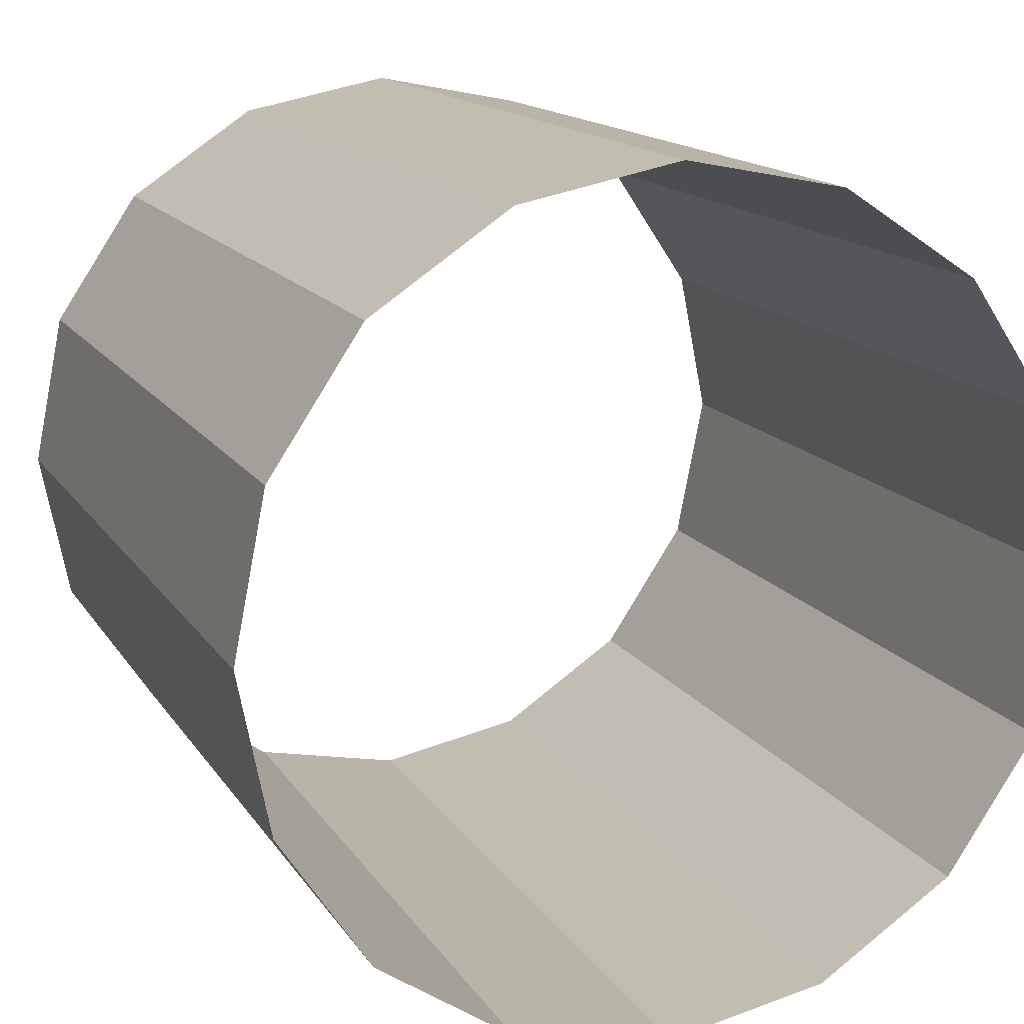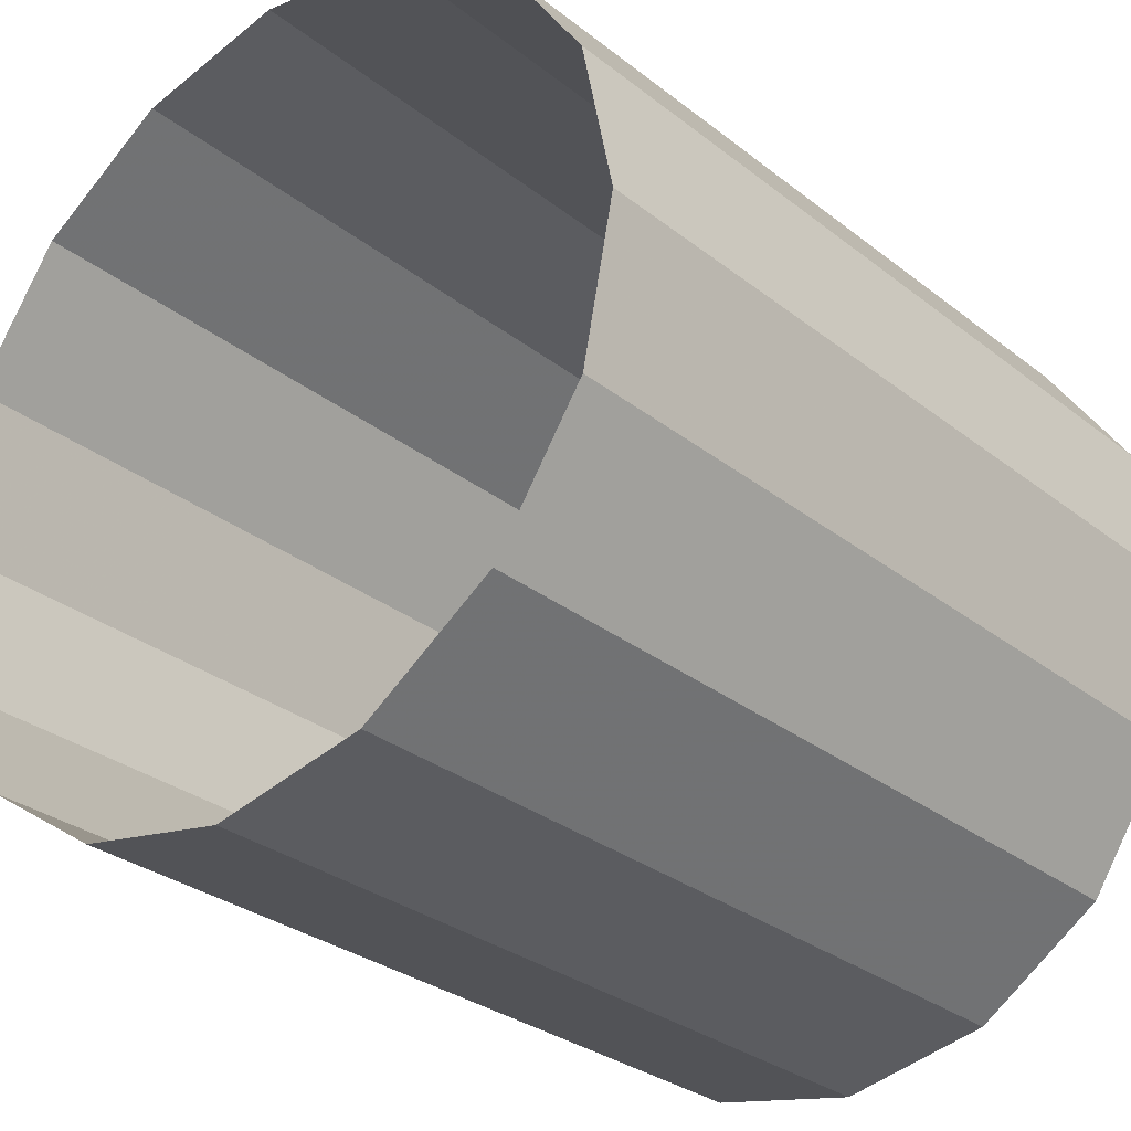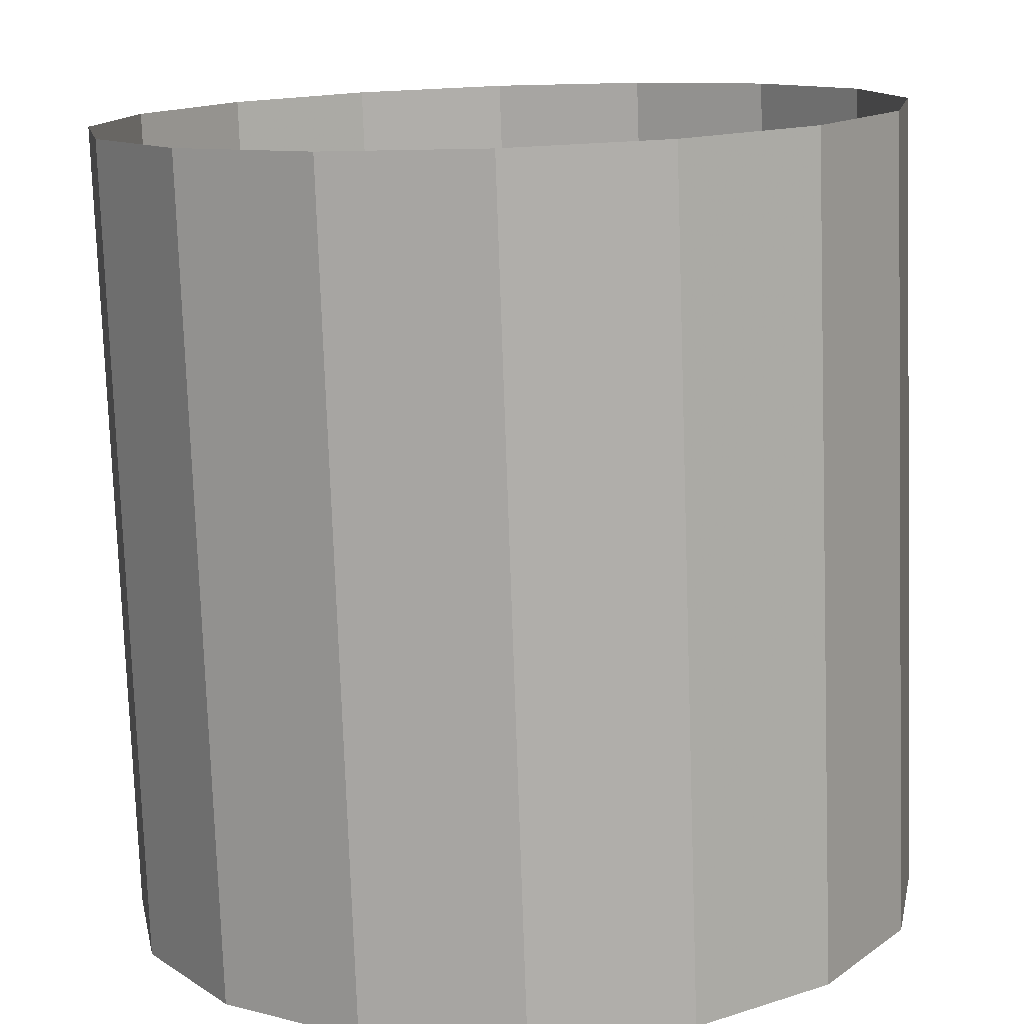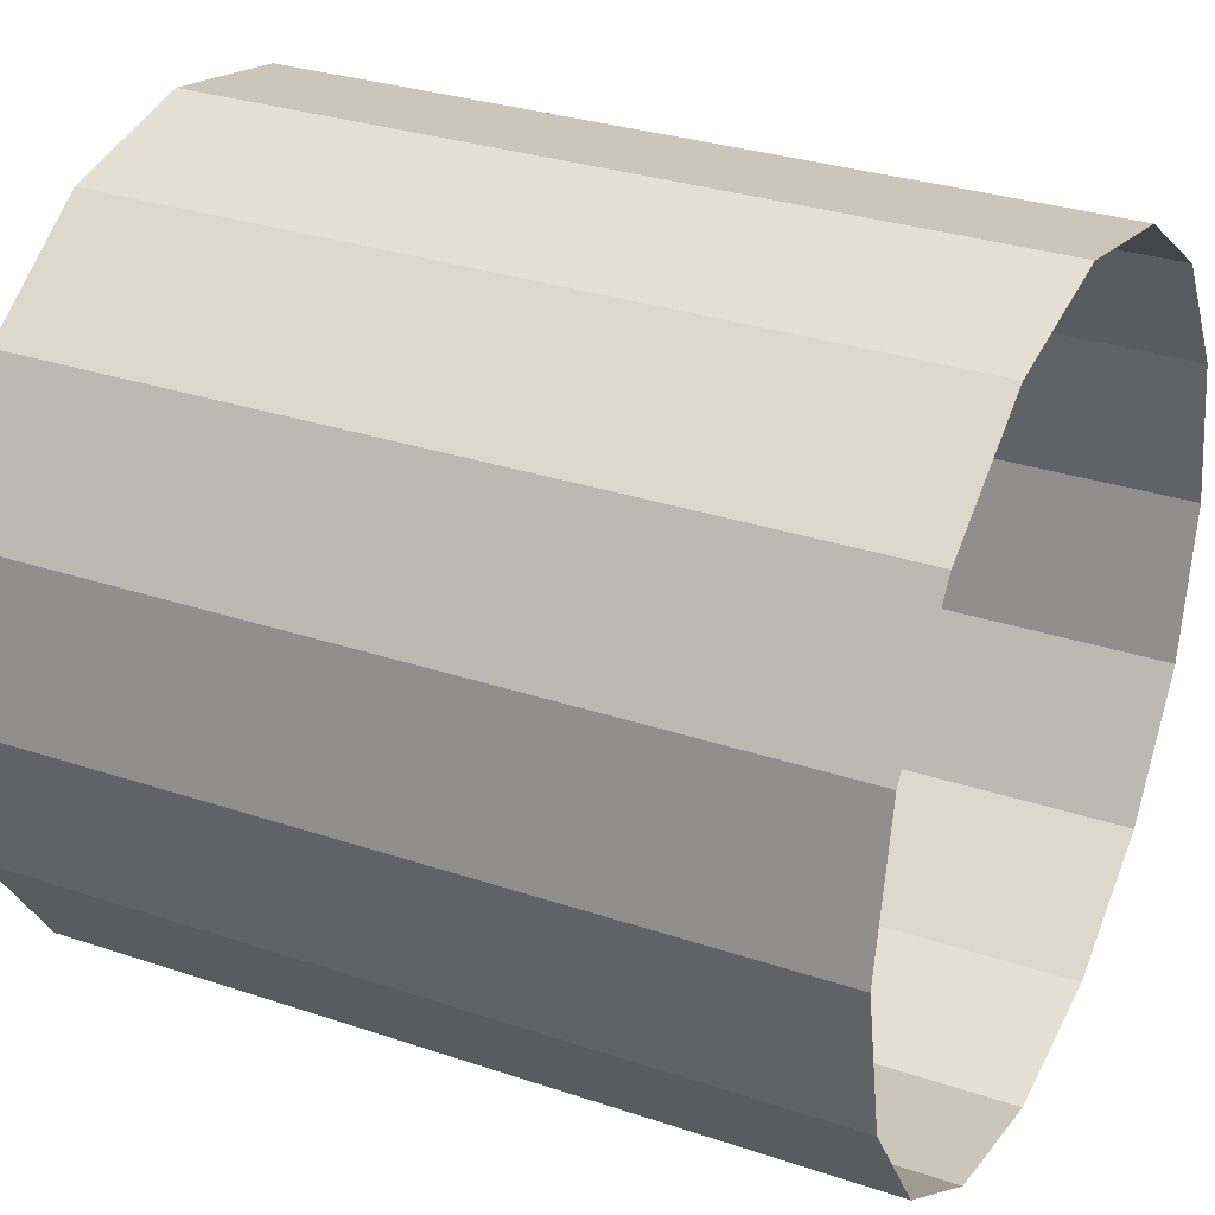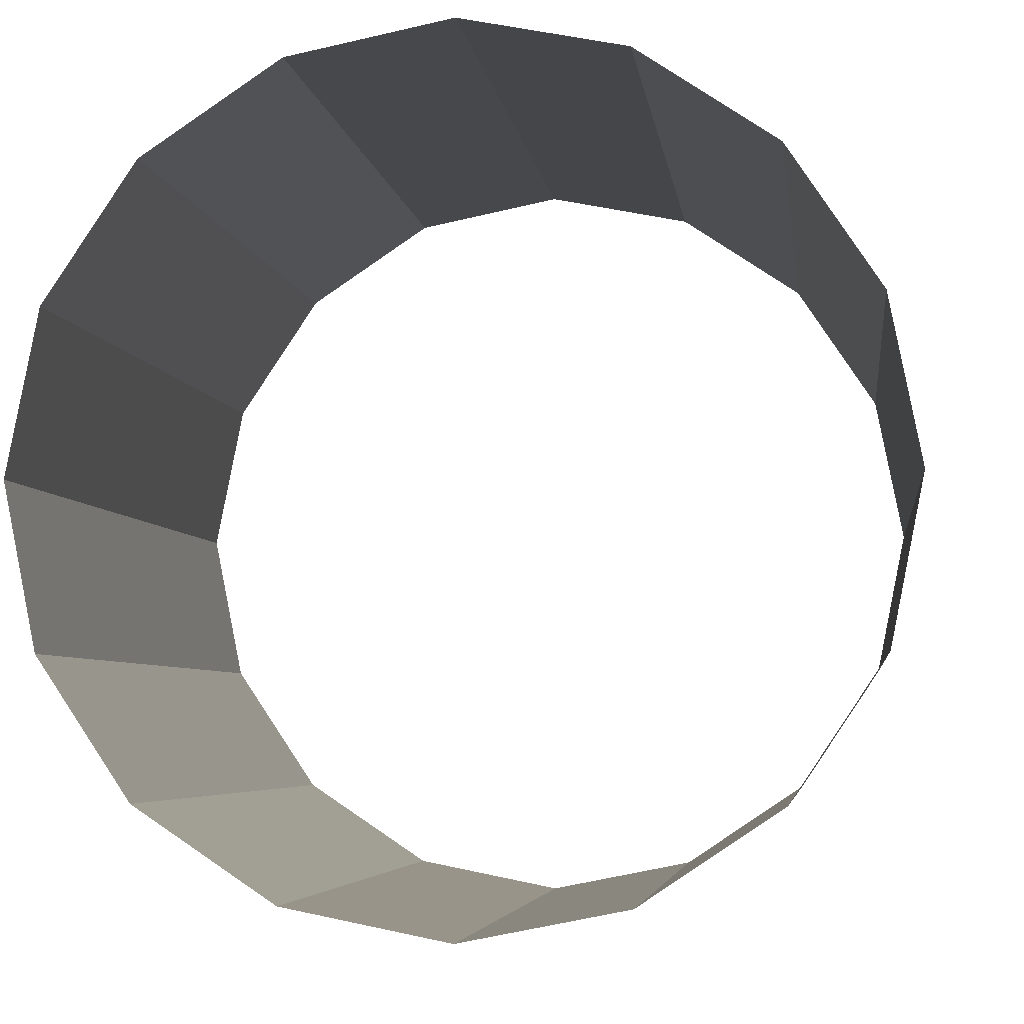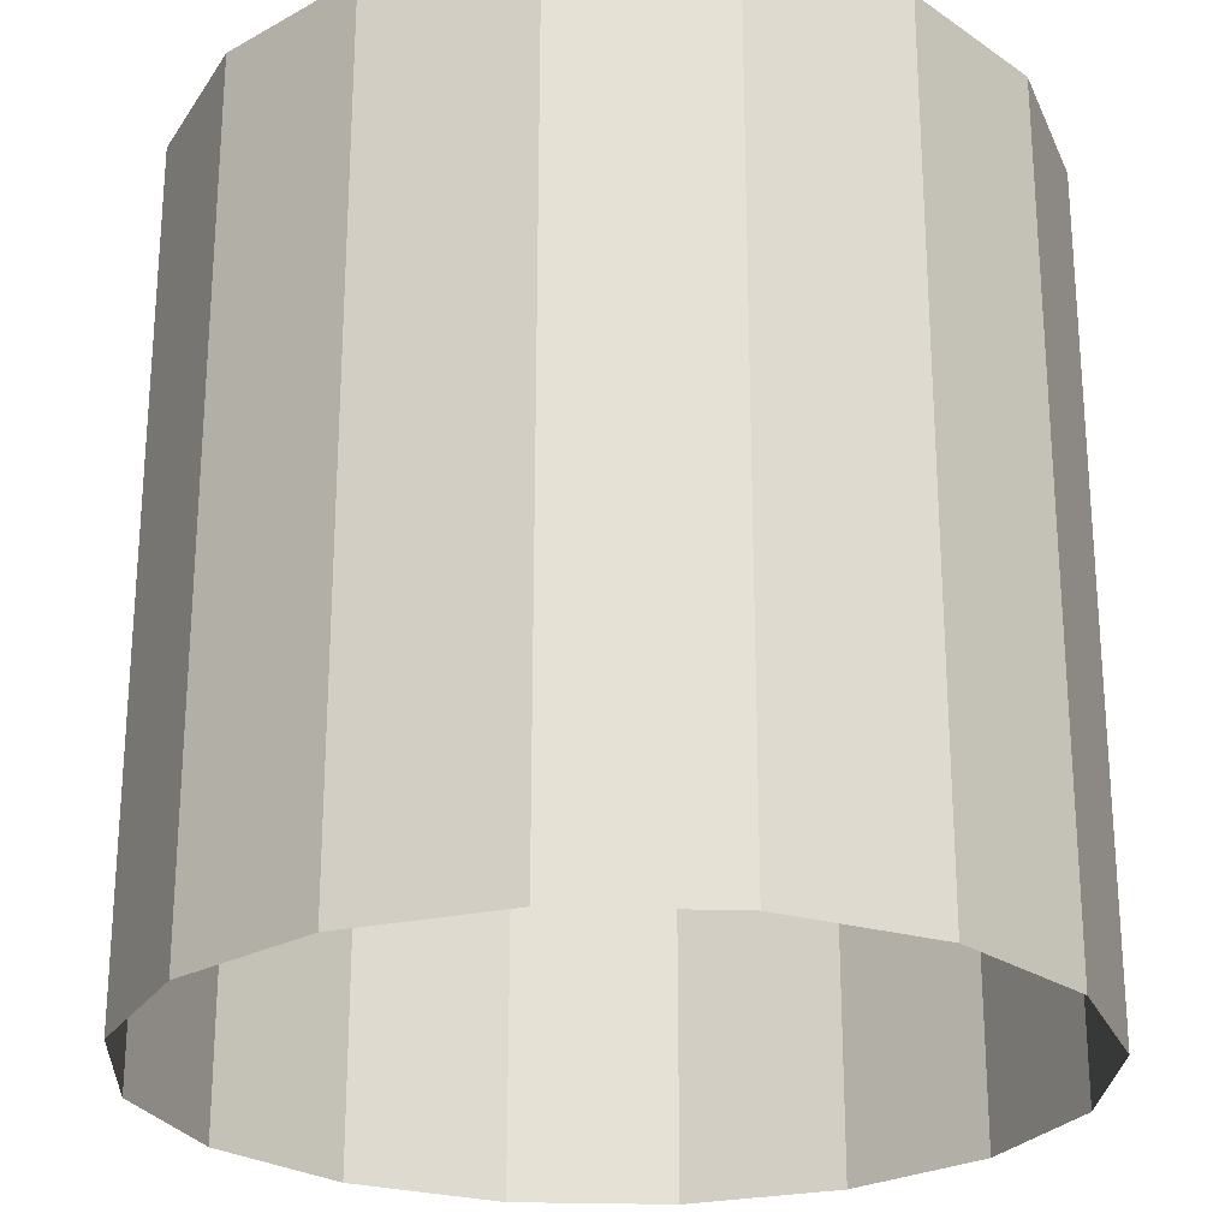
<metadata>
{"format":"obj","ext":"obj","renderer":"f3d","projection":"perspective","resolution":1024,"background":"white","views":[{"elev":14.5,"azim":158.8,"up":"+Z"},{"elev":-30.0,"azim":-138.6,"up":"+Z"},{"elev":-77.2,"azim":-178.0,"up":"+Z"},{"elev":30.5,"azim":115.9,"up":"+Z"},{"elev":-4.7,"azim":7.1,"up":"+Z"},{"elev":-24.9,"azim":143.3,"up":"+Y"}]}
</metadata>
<code>
o Circle
v 0 1 -1
v -0.3827 1 -0.9239
v -0.7071 1 -0.7071
v -0.9239 1 -0.3827
v -1 1 0
v -0.9239 1 0.3827
v -0.7071 1 0.7071
v -0.3827 1 0.9239
v -0 1 1
v 0.3827 1 0.9239
v 0.7071 1 0.7071
v 0.9239 1 0.3827
v 1 1 -0
v 0.9239 1 -0.3827
v 0.7071 1 -0.7071
v 0.3827 1 -0.9239
v 0 -1 -1
v -0.3827 -1 -0.9239
v -0.7071 -1 -0.7071
v -0.9239 -1 -0.3827
v -1 -1 0
v -0.9239 -1 0.3827
v -0.7071 -1 0.7071
v -0.3827 -1 0.9239
v -0 -1 1
v 0.3827 -1 0.9239
v 0.7071 -1 0.7071
v 0.9239 -1 0.3827
v 1 -1 -0
v 0.9239 -1 -0.3827
v 0.7071 -1 -0.7071
v 0.3827 -1 -0.9239
f 14 15 30
f 10 11 26
f 6 7 22
f 2 3 18
f 3 4 19
f 15 16 31
f 11 12 27
f 7 8 23
f 8 9 24
f 4 5 20
f 16 1 32
f 12 13 28
f 13 14 29
f 9 10 25
f 5 6 21
f 1 2 17
f 15 31 30
f 11 27 26
f 7 23 22
f 3 19 18
f 4 20 19
f 16 32 31
f 12 28 27
f 8 24 23
f 9 25 24
f 5 21 20
f 1 17 32
f 13 29 28
f 14 30 29
f 10 26 25
f 6 22 21
f 2 18 17

</code>
